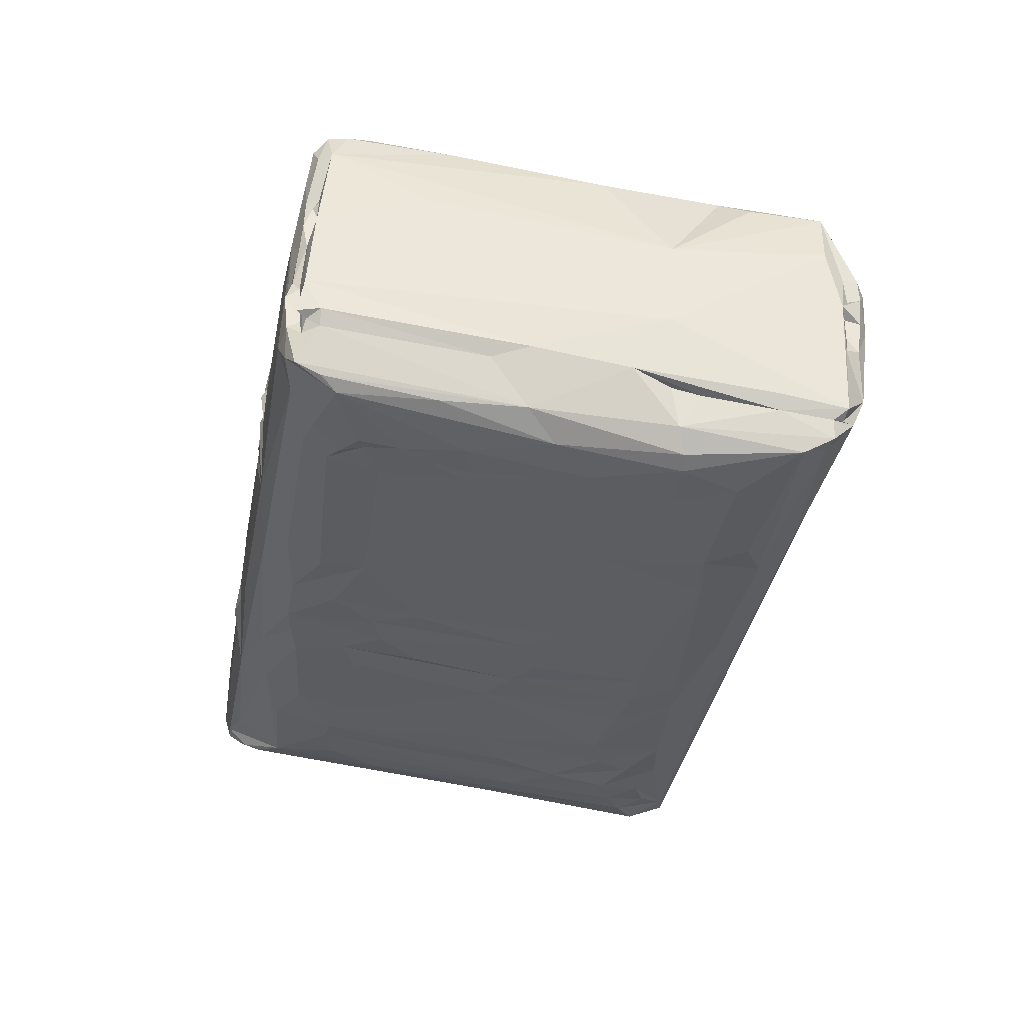
<metadata>
{"format":"obj","ext":"obj","renderer":"f3d","projection":"perspective","resolution":1024,"background":"white","views":[{"elev":57.2,"azim":-91.3,"up":"+Z"}]}
</metadata>
<code>
v -0.006046 -0.019 0.006329
v -0.01121 -0.01135 -0.02493
v -0.009142 -0.01789 0.01012
v -0.005842 -0.01945 0.008604
v -0.007691 -0.02056 0.02092
v -0.007886 -0.0198 0.02158
v -0.01076 -0.01378 -0.008593
v -0.0105 -0.01575 0.008916
v -0.003084 -0.0196 0.007612
v 0.000428 -0.02124 0.0138
v -0.009347 -0.01872 0.02066
v -0.00022 -0.02226 0.02004
v -0.005817 -0.02141 0.02066
v -0.007457 -0.01392 -0.02124
v -0.0124 -0.008896 -0.02497
v -0.001992 -0.01502 -0.01923
v -0.002022 -0.01575 -0.01496
v -0.009243 -0.01915 0.02178
v -0.008041 -0.01917 0.02201
v -0.002296 -0.02145 0.02114
v -0.002824 -0.02055 0.02194
v -0.01089 -0.01145 -0.02673
v -0.01214 -0.009711 -0.0223
v 0.000501 -0.01619 -0.01449
v 0.00011 -0.01624 -0.01376
v -0.002113 -0.01639 -0.0121
v -0.000154 -0.01967 0.005378
v -0.001266 -0.0201 0.008115
v -0.003787 -0.02064 0.0136
v -0.002318 -0.01376 -0.02606
v -3e-05 -0.01581 -0.01673
v -0.0108 -0.01479 0.01161
v 0.002933 -0.0225 0.01989
v -0.0101 -0.01724 0.02163
v -8.1e-05 -0.02184 0.02101
v -0.00148 -0.02078 0.02129
v 0.001177 -0.01472 -0.0221
v 0.001502 -0.01663 -0.01205
v 0.002104 -0.01812 -0.003371
v -0.01103 -0.01385 1.2e-05
v 0.00226 -0.02015 0.007625
v 0.002002 -0.0221 0.02077
v 0.000694 -0.02068 0.02196
v -0.01198 -0.01039 -0.01753
v 0.001454 -0.02039 0.009112
v 0.003297 -0.02042 0.009279
v 0.003865 -0.02124 0.01408
v 0.001691 -0.01378 -0.0271
v -0.01265 -0.007843 -0.0228
v -0.01205 -0.01039 -0.01412
v -0.01182 -0.01103 -0.007704
v 0.00385 -0.01995 0.006519
v 0.000218 -0.02059 0.02122
v -0.01172 -0.01122 -0.005131
v -0.01159 -0.0114 -0.001603
v 0.00374 -0.01971 0.007261
v 0.001592 -0.02116 0.02113
v -0.01238 -0.008224 -0.01666
v 0.006083 -0.01907 0.006169
v 0.003528 -0.02205 0.02079
v -0.007434 -0.02014 0.0223
v -0.01265 -0.006994 -0.02099
v -0.01233 -0.009116 -0.02
v 0.002668 -0.01519 -0.01943
v 0.004198 -0.01711 -0.007443
v 0.003671 -0.01948 0.004765
v 0.005117 -0.02204 0.01974
v 0.004752 -0.01971 0.007113
v 0.003732 -0.01306 -0.02786
v 0.003094 -0.01438 -0.02375
v 0.006538 -0.02127 0.01873
v -0.00671 -0.01595 0.02303
v -0.008226 -0.01057 -0.02701
v 0.004096 -0.01361 -0.02704
v -0.01199 -0.008082 -0.006318
v 0.003304 -0.02106 0.02121
v 0.008316 -0.0202 0.02114
v -0.01079 -0.01347 0.01848
v -0.008878 -0.009776 0.02284
v 0.005015 -0.013 -0.02756
v 0.005811 -0.01342 -0.02269
v -0.0123 -0.005756 -0.01261
v 0.005509 -0.01484 -0.01677
v -0.01129 -0.01203 0.007571
v 0.007776 -0.02074 0.01988
v -0.001349 -0.01285 -0.02756
v 0.005719 -0.0122 -0.02729
v 0.002196 -0.01035 -0.0274
v -0.01078 -0.009354 0.01733
v -0.0112 -0.01199 0.01085
v 0.004954 -0.01335 -0.02734
v -0.01238 -0.006136 -0.01508
v -0.007629 -0.01593 0.02255
v 0.007281 -0.01066 -0.02515
v -0.01208 -0.007094 -0.008942
v 0.006167 -0.01122 -0.02675
v 0.006791 -0.0151 -0.009944
v -0.01186 -0.008485 -0.003569
v 0.007253 -0.01636 -0.001883
v -0.01066 -0.00998 0.02068
v -0.01191 -0.00028 -0.02108
v 0.00919 -0.01874 0.02014
v 0.007724 -0.01317 -0.0113
v -0.01095 -0.005792 0.0111
v -0.006811 -0.01123 0.02304
v -0.01172 -0.008872 -0.001068
v 0.007956 -0.01462 -0.004146
v 0.008253 -0.01473 -0.00212
v -0.005726 -0.007106 0.02453
v 0.008311 -0.01191 -0.01009
v -0.01119 -0.005071 0.005172
v -0.01056 0.002048 -0.02354
v -0.01106 0.003952 -0.02156
v -0.0126 -0.006518 -0.01884
v 0.008273 -0.01276 -0.008598
v 0.00907 -0.01049 -0.009645
v -0.006321 -0.001148 -0.02573
v -0.007524 0.006164 -0.0243
v 0.006941 -0.01113 -0.02614
v 0.008678 -0.01202 -0.007619
v 0.008983 -0.01039 -0.01104
v -0.0112 -0.002701 0.00212
v -0.006262 -0.009446 0.02314
v -0.002038 -0.00961 0.02439
v 0.004817 -0.02 0.02192
v 0.006102 -0.007012 -0.0263
v 0.009092 -0.0116 -0.005486
v 0.009176 -0.01083 -0.004942
v 0.008925 -0.01283 -0.003388
v -0.01036 -0.004471 0.01973
v 0.00962 -0.01513 0.01062
v 0.007684 -0.01185 -0.01724
v -0.0102 -0.01006 0.02176
v 0.00738 -0.008143 -0.02529
v 0.009677 -0.01221 0.002654
v 0.003075 -0.002032 -0.02609
v 0.009286 -0.007533 -0.0117
v 0.0096 -0.007456 -0.01012
v 0.009037 -0.01057 -0.007208
v -0.01117 -0.000721 0.000291
v 0.008889 -0.01564 0.02154
v 0.009115 -0.00981 -0.008673
v 0.009618 -0.01156 0.000346
v 0.01063 -0.01329 0.01958
v -0.01181 0.001239 -0.01538
v 0.009531 -0.009471 -0.006248
v -0.01137 -0.001247 -0.002292
v 0.009758 -0.01003 -0.003794
v 0.007678 -0.003879 -0.02495
v -0.01196 0.000243 -0.01945
v 0.008976 -0.009463 -0.01248
v -0.01124 0.002254 -0.006235
v 0.009759 -0.008731 -0.005345
v -0.009654 -0.002352 0.02233
v 0.008644 -0.00764 -0.02119
v 0.009862 -0.006429 -0.008782
v 0.009397 -0.009459 -0.007965
v 0.01016 -0.01114 0.006054
v 0.01006 -0.008888 -0.000507
v 0.01036 -0.009725 0.003907
v 0.01008 -0.01373 0.02084
v -0.002964 0.003085 -0.02514
v 0.000179 0.003959 -0.02515
v 0.008801 -0.003249 -0.02303
v 0.009834 -0.006982 -0.007132
v -0.01031 0.001193 0.01094
v 0.01021 -0.006919 -0.005204
v 0.01074 -0.005392 -0.003636
v -0.00107 0.002069 -0.02536
v -0.0123 -0.002624 -0.01736
v 0.01 -0.007372 -0.008002
v 0.009954 -0.007404 -0.004228
v 0.01126 -0.004438 0.0087
v 0.01094 -0.007653 0.02157
v -0.004786 -0.001048 0.0256
v 0.01009 -0.004933 -0.01091
v -0.000813 0.002997 -0.02502
v 0.01063 -0.007143 0.003507
v 0.01069 -0.008155 0.006294
v 0.009747 -0.005439 -0.01316
v 0.01032 -0.008643 0.001186
v -0.01039 0.0107 -0.01922
v -0.01129 0.000305 -0.003984
v 0.005716 -0.001539 -0.02575
v 0.01089 -0.003979 0.000282
v -0.002897 0.005231 -0.02487
v 0.009956 -0.002301 -0.0144
v 0.01014 -0.007882 -0.002991
v -0.009552 0.00336 0.0186
v 0.007285 0.001119 -0.02495
v 0.0101 -0.003287 -0.01142
v 0.01108 -0.005469 0.006233
v -0.008325 -0.000765 0.0243
v -0.001359 0.00577 -0.02499
v 0.008756 0.003457 -0.02373
v 0.01022 -0.004651 -0.007468
v 0.01115 -0.003071 0.003679
v -0.009592 0.002485 0.01925
v 0.01025 0.001259 -0.01778
v 0.01043 -0.002635 -0.009601
v 0.01107 -0.003973 0.006565
v -0.009244 0.005047 0.02001
v -0.01012 0.006738 0.002954
v -0.009824 0.002205 -0.02424
v 0.01013 0.001327 -0.01667
v 0.01143 -0.003377 0.007366
v -0.009426 0.00295 0.02147
v -0.01042 0.006927 -0.002373
v -0.01148 0.002996 -0.01237
v 0.01148 0.000732 0.002114
v 0.01138 -0.002038 0.005866
v 0.003228 0.009156 -0.02441
v 0.0116 0.000853 0.006052
v 0.01159 -0.001174 0.007712
v 0.01067 0.00176 -0.01381
v 0.01095 0.000855 -0.009769
v -0.000502 0.007085 -0.02465
v -0.01001 0.01381 -0.01723
v 0.009978 -0.006068 0.0231
v 0.003991 -0.01013 0.02378
v -0.008449 0.01605 -0.02162
v -0.009723 0.009636 0.001637
v -0.007205 0.01722 -0.02226
v -0.01002 0.009133 -0.0003
v -0.009318 0.009836 0.008082
v -0.008973 0.006846 0.02121
v 0.01181 0.00136 0.007923
v -0.005399 0.001375 0.02545
v -0.009825 0.01125 -0.004106
v -0.008846 0.00837 0.01855
v -0.009912 0.01416 -0.01474
v 0.01119 0.003613 -0.008718
v -0.008436 0.00919 0.02065
v -0.008499 0.009473 0.02141
v 0.01063 0.001299 -0.0117
v -0.00909 0.01218 0.00365
v 0.01211 0.003599 0.01045
v 0.01167 -0.003201 0.01798
v -0.008161 0.004523 0.02493
v -0.009999 0.01367 -0.01319
v -0.01007 0.012 -0.01062
v -0.009491 0.01202 -0.002093
v 0.01172 0.002971 0.005152
v -0.008739 0.01537 -0.003569
v -0.008337 0.01046 0.02034
v -0.005101 0.01749 -0.02273
v -0.008598 0.01282 0.007455
v 0.01199 0.003227 0.005961
v 0.0121 0.003007 0.0206
v -0.009158 0.01568 -0.009606
v 0.01193 0.00568 0.002886
v 0.004892 0.01588 -0.02335
v -0.008025 0.01155 0.0191
v 0.01229 0.003609 0.01789
v 0.006313 0.005019 0.02613
v -0.008758 0.01761 -0.01303
v 0.009746 0.01083 -0.02266
v -0.008449 0.01552 -0.001461
v 0.01226 0.006386 0.008202
v -0.008135 0.01492 0.004092
v 0.01196 0.005946 0.007468
v -0.007151 0.01132 0.02629
v -0.006543 0.01285 0.02679
v -0.00911 0.01807 -0.01835
v -0.007557 0.01218 0.02177
v 0.006612 0.008724 -0.02423
v -0.007392 0.01285 0.02038
v -0.008331 0.01557 0.000505
v -0.007646 0.0149 0.00844
v -0.007794 0.01049 0.02538
v 0.01226 0.01016 0.005315
v -0.004288 0.01139 0.02727
v -0.003759 0.01223 0.0273
v 0.00967 0.0159 -0.02254
v -0.0081 0.01797 -0.008514
v -0.007832 0.02078 -0.02028
v -0.006485 0.01335 0.02393
v -0.003413 0.01268 0.02654
v -0.007468 0.01792 -0.004213
v 0.01162 0.01202 -0.01094
v -0.006614 0.01668 0.006524
v 0.01222 0.007177 0.006515
v -0.004493 0.0125 0.0269
v -0.003367 0.01132 0.02778
v 0.008447 0.009742 -0.02362
v -0.006469 0.02201 -0.02023
v -0.007185 0.02085 -0.01719
v 0.01155 0.003522 0.02443
v -0.005626 0.01353 0.02596
v -0.003128 0.01249 0.0269
v -0.003517 0.01277 0.02781
v -0.006416 0.02216 -0.02153
v 0.01107 0.01009 -0.0194
v -0.000982 0.01276 0.02661
v 0.008523 0.01722 -0.02287
v -0.005289 0.01875 -0.000683
v -0.004204 0.01408 0.02506
v -0.00379 0.01346 0.0266
v -0.004985 0.02157 -0.01578
v -0.006395 0.01996 -0.009468
v 0.0121 0.009499 0.002123
v -0.00525 0.01638 0.01183
v 0.01259 0.008085 0.01873
v 0.000379 0.02169 -0.02173
v 0.009122 0.02004 -0.02245
v 0.01121 0.01468 -0.01837
v -0.004141 0.02014 -0.005972
v -0.002812 0.01658 0.01263
v -0.003371 0.01633 0.01389
v -0.002538 0.01598 0.0154
v -0.00154 0.01361 0.02658
v 0.002704 0.01159 0.02624
v -0.004203 0.01957 -0.004504
v -0.002505 0.01695 0.01014
v -0.002241 0.01633 0.01187
v -0.002746 0.01614 0.01337
v 0.003322 0.01155 0.02644
v -0.001327 0.01231 0.02786
v 0.01083 0.01322 -0.0211
v -0.004288 0.02028 -0.008231
v -0.001906 0.01637 0.0141
v 0.0124 0.009714 0.01099
v -0.001702 0.01359 0.02578
v -0.000286 0.01323 0.02633
v 0.002412 0.01243 0.02651
v 0.004113 0.01158 0.02619
v -0.004637 0.02068 -0.01066
v -0.001229 0.01581 0.01513
v -0.001026 0.01615 0.01581
v 0.004123 0.0136 0.02451
v 0.01265 0.008739 0.0247
v 0.01191 0.01016 0.02577
v -0.0012 0.02075 -0.01149
v -0.001917 0.01979 -0.005789
v -0.000797 0.01613 0.01367
v -0.000691 0.01574 0.01622
v 0.01261 0.006469 0.02067
v 0.005941 0.01178 0.02654
v 0.003865 0.01181 0.02736
v -0.002831 0.02175 -0.01667
v -0.000307 0.01635 0.01297
v 0.000759 0.0162 0.01395
v 0.002378 0.01295 0.02612
v 0.01095 0.0163 -0.02057
v -0.000139 0.01631 0.01222
v 0.004534 0.01453 0.02017
v 0.005676 0.01218 0.02623
v -0.005197 0.0225 -0.02112
v 0.002187 0.01998 -0.008781
v 0.006243 0.01182 0.02628
v 0.0107 0.01712 -0.02197
v 0.004737 0.02079 -0.01601
v 0.001505 0.01803 0.002675
v 0.004046 0.01557 0.01349
v 0.002979 0.01577 0.01421
v 0.004322 0.01272 0.02627
v 0.00629 0.01264 0.02598
v 0.009904 0.01108 0.02655
v 0.01101 0.01592 -0.01237
v 0.000389 0.01916 -0.003048
v -0.002077 0.01875 0.00031
v 0.002675 0.01596 0.01303
v 0.008703 0.02032 -0.02063
v 0.005061 0.01568 0.01379
v 0.01164 0.0135 0.002688
v 0.005461 0.01792 0.000387
v 0.005686 0.01572 0.01212
v 0.000381 0.01508 0.01906
v 0.01108 0.01228 0.02487
v 0.009825 0.01196 0.02622
v 0.005485 0.01829 -0.00185
v 0.007374 0.0154 0.01146
v 0.00639 0.01538 0.01374
v 0.008541 0.01356 0.02154
v 0.01191 0.01144 0.02575
v 0.009848 0.01894 -0.01848
v 0.004196 0.01649 0.009408
v 0.008637 0.0149 0.01402
v 0.0106 0.01453 0.01105
v 0.008673 0.01277 0.02523
v 0.009515 0.01823 -0.009859
v 0.008915 0.01735 -0.001248
v 0.008861 0.01563 0.009259
v 0.007678 0.01556 0.01222
v 0.009914 0.0145 0.01345
v 0.01187 0.01192 0.02235
v 0.01094 0.01237 0.02549
v 0.01032 0.01924 -0.02226
v 0.006559 0.02091 -0.01892
v 0.007539 0.02092 -0.02151
v 0.008249 0.01992 -0.01608
v 0.006539 0.01972 -0.01143
v 0.00799 0.01883 -0.008368
v 0.007297 0.01821 -0.003477
v 0.0107 -0.003775 -0.00326
v 0.0104 0.01862 -0.02193
v -0.007131 0.02119 -0.02147
v -0.008379 0.01974 -0.02007
v -0.006402 -0.01234 -0.02716
v -0.007701 -0.01293 -0.0262
v -0.01159 -0.007921 -0.02564
f 22 3 1
f 22 2 3
f 1 3 4
f 4 3 13
f 3 5 13
f 3 11 5
f 400 22 14
f 14 1 26
f 14 22 1
f 2 7 3
f 7 8 3
f 29 4 13
f 8 11 3
f 29 13 12
f 34 18 11
f 5 11 18
f 19 6 5
f 13 5 6
f 18 19 5
f 2 44 7
f 7 40 8
f 1 4 9
f 28 4 29
f 12 10 29
f 13 6 61
f 13 20 12
f 6 19 61
f 22 15 2
f 63 2 23
f 63 44 2
f 26 1 27
f 9 4 28
f 11 8 34
f 399 73 22
f 50 7 44
f 14 26 17
f 51 40 7
f 27 1 9
f 21 13 61
f 21 20 13
f 43 21 61
f 49 2 15
f 23 2 49
f 14 17 31
f 24 17 26
f 24 26 25
f 7 50 51
f 51 54 40
f 40 84 8
f 27 9 28
f 32 34 8
f 19 18 93
f 19 93 61
f 86 400 30
f 37 400 14
f 16 14 31
f 55 40 54
f 10 28 29
f 20 35 12
f 399 86 73
f 30 400 37
f 44 58 50
f 41 27 28
f 8 90 32
f 35 42 12
f 21 36 20
f 23 62 63
f 26 27 39
f 28 45 41
f 45 28 10
f 34 32 78
f 33 12 42
f 35 20 53
f 53 20 36
f 43 42 35
f 48 86 30
f 62 23 49
f 16 37 14
f 63 114 44
f 114 58 44
f 46 45 10
f 10 12 47
f 53 43 35
f 57 42 43
f 36 21 43
f 30 37 70
f 30 70 48
f 37 16 64
f 75 54 51
f 38 26 39
f 54 98 55
f 40 55 84
f 27 41 52
f 32 90 78
f 12 33 67
f 42 60 33
f 53 36 43
f 93 72 61
f 58 92 50
f 92 82 50
f 26 38 25
f 51 50 82
f 95 51 82
f 65 38 39
f 39 27 66
f 90 8 84
f 47 46 10
f 47 12 67
f 18 34 79
f 61 124 43
f 64 16 31
f 64 31 24
f 31 17 24
f 24 25 38
f 75 98 54
f 66 27 59
f 52 59 27
f 52 41 56
f 60 67 33
f 42 57 76
f 60 42 76
f 79 93 18
f 43 76 57
f 114 170 58
f 38 64 24
f 39 66 65
f 52 56 68
f 41 45 46
f 78 100 34
f 133 79 34
f 124 61 72
f 64 70 37
f 62 114 63
f 64 38 65
f 106 84 55
f 65 66 59
f 68 59 52
f 41 68 56
f 41 46 68
f 68 46 59
f 43 125 76
f 74 48 70
f 58 170 92
f 75 51 95
f 55 98 106
f 46 47 59
f 47 67 71
f 60 77 67
f 150 114 62
f 83 70 64
f 64 65 83
f 71 59 47
f 77 60 76
f 81 70 83
f 84 104 90
f 100 133 34
f 85 71 67
f 69 88 86
f 70 81 74
f 59 83 65
f 90 89 78
f 71 85 59
f 125 77 76
f 67 77 85
f 80 88 69
f 83 59 97
f 95 152 75
f 84 106 111
f 90 104 89
f 89 100 78
f 109 72 93
f 125 43 124
f 80 96 88
f 87 96 80
f 74 81 94
f 49 15 113
f 49 101 62
f 97 59 99
f 59 85 99
f 113 101 49
f 106 122 111
f 117 22 73
f 91 74 94
f 91 94 119
f 145 92 170
f 111 104 84
f 93 79 105
f 86 117 73
f 81 83 132
f 132 83 97
f 183 147 98
f 108 107 99
f 140 122 106
f 99 107 97
f 98 75 183
f 89 104 130
f 77 102 85
f 109 93 105
f 62 101 150
f 92 209 82
f 97 103 132
f 99 85 102
f 88 117 86
f 88 96 126
f 89 130 100
f 105 79 123
f 117 118 22
f 115 97 107
f 106 98 140
f 99 102 131
f 22 118 204
f 81 132 94
f 99 131 108
f 109 105 123
f 124 72 109
f 103 97 121
f 97 110 121
f 97 115 110
f 147 140 98
f 107 108 129
f 130 154 100
f 100 154 133
f 96 119 126
f 114 150 170
f 94 132 155
f 110 115 116
f 115 107 120
f 77 125 220
f 75 152 183
f 193 79 133
f 123 79 109
f 119 94 134
f 108 131 135
f 104 111 166
f 79 193 109
f 88 136 117
f 95 82 152
f 120 107 127
f 129 128 107
f 108 135 129
f 103 151 132
f 107 128 127
f 141 161 77
f 77 161 102
f 126 119 134
f 139 120 127
f 143 129 135
f 77 220 141
f 125 124 220
f 112 113 15
f 103 121 137
f 110 138 121
f 110 116 138
f 115 142 116
f 115 120 142
f 126 136 88
f 151 103 137
f 148 128 129
f 135 181 143
f 102 144 131
f 133 154 193
f 149 126 134
f 94 164 134
f 132 151 155
f 142 120 157
f 139 127 146
f 135 131 158
f 92 145 209
f 157 120 139
f 129 159 188
f 130 104 189
f 102 161 144
f 220 161 141
f 146 127 128
f 147 183 208
f 129 143 159
f 122 166 111
f 146 128 153
f 128 148 153
f 147 208 224
f 129 188 148
f 160 135 158
f 136 163 117
f 126 184 136
f 182 150 101
f 151 180 155
f 82 209 152
f 142 157 156
f 139 146 157
f 147 224 140
f 104 166 189
f 163 169 117
f 149 134 164
f 113 182 101
f 155 164 94
f 116 142 156
f 143 181 159
f 109 193 175
f 124 109 175
f 169 162 117
f 146 165 157
f 153 148 172
f 145 240 209
f 116 156 138
f 157 171 156
f 153 165 146
f 135 160 178
f 158 131 179
f 131 144 173
f 137 121 176
f 165 171 157
f 172 148 168
f 186 118 117
f 162 186 117
f 126 190 184
f 190 126 149
f 180 151 137
f 121 138 176
f 153 172 167
f 188 168 148
f 181 135 178
f 144 161 174
f 137 176 191
f 176 138 200
f 188 159 185
f 122 140 203
f 189 198 130
f 130 207 154
f 165 153 167
f 160 158 178
f 219 161 220
f 169 177 162
f 191 180 137
f 152 229 183
f 203 166 122
f 158 179 178
f 170 231 145
f 200 138 156
f 198 207 130
f 161 219 174
f 169 163 177
f 195 190 149
f 209 241 152
f 200 156 196
f 166 230 189
f 177 163 162
f 113 112 221
f 159 181 185
f 179 131 173
f 144 174 238
f 149 164 319
f 163 186 162
f 191 176 200
f 188 185 395
f 193 154 239
f 193 228 175
f 186 217 118
f 163 194 186
f 170 150 231
f 155 180 199
f 188 395 168
f 179 173 192
f 150 218 231
f 229 242 183
f 183 242 208
f 224 222 140
f 140 222 203
f 181 178 185
f 186 194 217
f 136 217 163
f 149 319 195
f 164 293 319
f 164 155 293
f 225 166 203
f 163 217 194
f 178 179 197
f 179 192 197
f 144 238 173
f 198 189 202
f 270 154 207
f 184 266 136
f 180 191 235
f 191 200 235
f 185 200 196
f 192 173 201
f 230 166 225
f 198 202 207
f 150 182 218
f 136 212 217
f 180 235 215
f 202 226 207
f 266 212 136
f 184 190 266
f 199 187 205
f 215 205 187
f 152 241 229
f 236 203 222
f 178 197 185
f 197 192 201
f 173 206 201
f 270 239 154
f 118 223 204
f 231 240 145
f 230 202 189
f 155 199 293
f 209 240 241
f 207 226 270
f 272 228 193
f 201 206 211
f 202 230 226
f 235 200 216
f 201 211 197
f 242 224 208
f 206 213 211
f 214 206 173
f 237 173 238
f 255 124 318
f 205 215 199
f 241 250 229
f 211 213 197
f 206 214 213
f 210 185 197
f 220 124 255
f 190 285 266
f 210 251 185
f 263 272 193
f 220 358 219
f 124 175 318
f 195 285 190
f 200 232 216
f 185 232 200
f 226 230 233
f 226 233 234
f 174 219 331
f 217 246 118
f 118 246 223
f 221 398 113
f 113 398 182
f 182 264 218
f 242 229 244
f 236 225 203
f 197 213 210
f 226 234 270
f 228 284 175
f 212 246 217
f 218 264 231
f 235 216 232
f 222 224 268
f 222 268 236
f 214 173 227
f 318 175 284
f 210 213 251
f 239 262 193
f 232 215 235
f 242 268 224
f 173 237 227
f 245 234 233
f 238 174 249
f 215 293 199
f 227 213 214
f 233 230 253
f 253 245 233
f 270 234 265
f 250 244 229
f 232 185 251
f 242 258 268
f 245 265 234
f 270 262 239
f 263 193 262
f 220 255 358
f 240 231 256
f 240 250 241
f 244 258 242
f 225 236 260
f 225 260 247
f 251 213 243
f 225 253 230
f 195 319 285
f 240 256 250
f 213 248 243
f 213 227 248
f 225 247 253
f 245 253 267
f 267 265 245
f 182 398 264
f 264 256 231
f 236 268 260
f 237 238 254
f 266 252 212
f 250 275 244
f 247 269 253
f 238 249 254
f 358 288 219
f 228 272 284
f 285 319 257
f 331 219 288
f 215 232 293
f 248 227 261
f 227 237 259
f 253 269 267
f 212 252 246
f 250 256 275
f 244 279 258
f 260 269 247
f 227 259 261
f 398 276 264
f 232 280 293
f 244 275 279
f 263 262 270
f 246 397 223
f 280 232 251
f 270 265 277
f 339 255 318
f 286 264 276
f 264 286 287
f 264 275 256
f 258 279 268
f 260 281 269
f 267 277 265
f 260 268 281
f 269 281 267
f 267 281 277
f 284 272 273
f 264 287 275
f 251 243 271
f 243 248 271
f 270 277 289
f 270 289 263
f 274 285 257
f 268 279 281
f 254 249 337
f 249 174 331
f 272 283 273
f 248 282 271
f 261 282 248
f 272 263 283
f 292 397 246
f 300 279 275
f 300 281 279
f 261 259 282
f 281 302 277
f 297 277 302
f 289 277 297
f 298 263 289
f 283 298 278
f 278 290 283
f 283 263 298
f 283 290 273
f 291 284 273
f 257 319 274
f 287 286 300
f 275 287 300
f 300 296 281
f 281 296 302
f 297 298 289
f 290 291 273
f 318 284 291
f 249 331 337
f 252 304 246
f 286 327 300
f 282 259 271
f 254 322 237
f 254 337 303
f 311 278 298
f 294 290 278
f 294 318 290
f 290 318 291
f 266 305 252
f 285 295 266
f 327 286 299
f 300 320 307
f 313 300 307
f 296 300 313
f 280 251 301
f 314 302 296
f 322 259 237
f 309 302 308
f 310 297 302
f 311 298 323
f 323 298 297
f 288 358 332
f 266 295 305
f 348 299 286
f 320 300 327
f 251 271 301
f 259 322 271
f 315 308 302
f 308 316 309
f 309 310 302
f 254 303 322
f 294 278 311
f 294 325 318
f 339 358 255
f 304 292 246
f 280 306 293
f 320 334 307
f 361 314 296
f 314 315 302
f 310 368 297
f 368 330 297
f 297 330 323
f 324 311 323
f 288 332 331
f 324 294 311
f 294 324 325
f 304 348 292
f 348 340 299
f 313 361 296
f 316 308 341
f 321 316 335
f 316 321 309
f 309 328 310
f 336 368 310
f 339 318 325
f 274 295 285
f 299 333 327
f 334 313 307
f 360 361 313
f 315 314 345
f 341 308 315
f 315 345 341
f 316 341 335
f 321 328 309
f 343 325 324
f 317 312 326
f 326 312 325
f 312 339 325
f 312 317 339
f 293 306 319
f 340 333 299
f 334 360 313
f 280 301 271
f 335 328 321
f 336 310 329
f 310 328 329
f 328 336 329
f 346 330 368
f 330 343 323
f 323 343 324
f 326 339 317
f 252 305 304
f 389 340 348
f 327 349 320
f 320 349 334
f 377 314 361
f 341 342 335
f 335 342 328
f 328 355 336
f 368 336 355
f 337 331 303
f 325 343 356
f 326 338 339
f 351 274 319
f 333 349 327
f 349 360 334
f 271 365 280
f 353 377 361
f 314 377 345
f 345 355 341
f 341 355 342
f 342 355 328
f 343 330 356
f 326 325 356
f 338 326 347
f 347 326 356
f 351 295 274
f 319 306 351
f 280 359 306
f 365 359 280
f 322 365 271
f 345 362 355
f 350 338 347
f 304 389 348
f 376 344 306
f 389 352 340
f 303 331 322
f 338 350 358
f 358 339 338
f 351 388 295
f 344 351 306
f 340 352 333
f 360 371 361
f 371 366 361
f 366 353 361
f 345 377 367
f 345 367 362
f 362 354 355
f 330 357 356
f 357 347 356
f 358 350 357
f 350 347 357
f 359 376 306
f 333 392 349
f 367 364 362
f 367 373 364
f 364 354 362
f 355 354 364
f 322 331 365
f 365 331 386
f 368 355 374
f 357 370 358
f 295 388 305
f 304 390 389
f 352 392 333
f 394 371 360
f 366 377 353
f 373 355 364
f 373 374 355
f 380 357 330
f 357 380 370
f 351 396 388
f 344 396 351
f 363 396 344
f 344 376 363
f 349 394 360
f 374 346 368
f 346 374 330
f 374 380 330
f 331 332 375
f 304 305 390
f 392 393 349
f 393 394 349
f 376 359 365
f 371 382 366
f 377 372 367
f 372 384 367
f 384 385 367
f 367 385 373
f 378 374 373
f 369 386 331
f 331 375 369
f 396 363 388
f 379 376 365
f 383 377 366
f 386 379 365
f 377 383 372
f 383 379 372
f 372 379 384
f 385 378 373
f 374 369 380
f 387 380 369
f 387 370 380
f 375 358 370
f 332 358 375
f 389 391 352
f 391 392 352
f 381 393 392
f 394 382 371
f 376 379 381
f 382 383 366
f 381 379 382
f 382 379 383
f 379 385 384
f 379 386 385
f 378 385 374
f 385 386 374
f 374 386 369
f 369 375 387
f 370 387 375
f 305 363 390
f 305 388 363
f 389 390 363
f 363 376 391
f 363 391 389
f 376 381 391
f 391 381 392
f 381 382 393
f 393 382 394
f 91 87 80
f 96 87 119
f 91 119 87
f 167 172 168
f 196 171 165
f 196 168 395
f 156 171 196
f 395 185 196
f 165 167 196
f 168 196 167
f 80 69 74
f 15 401 204
f 286 276 397
f 397 292 286
f 397 398 221
f 292 348 286
f 223 397 221
f 221 112 204
f 48 74 69
f 22 204 401
f 15 22 401
f 22 400 399
f 86 48 69
f 112 15 204
f 86 399 400
f 398 397 276
f 223 221 204
f 80 74 91
f 180 187 199
f 187 180 215

</code>
